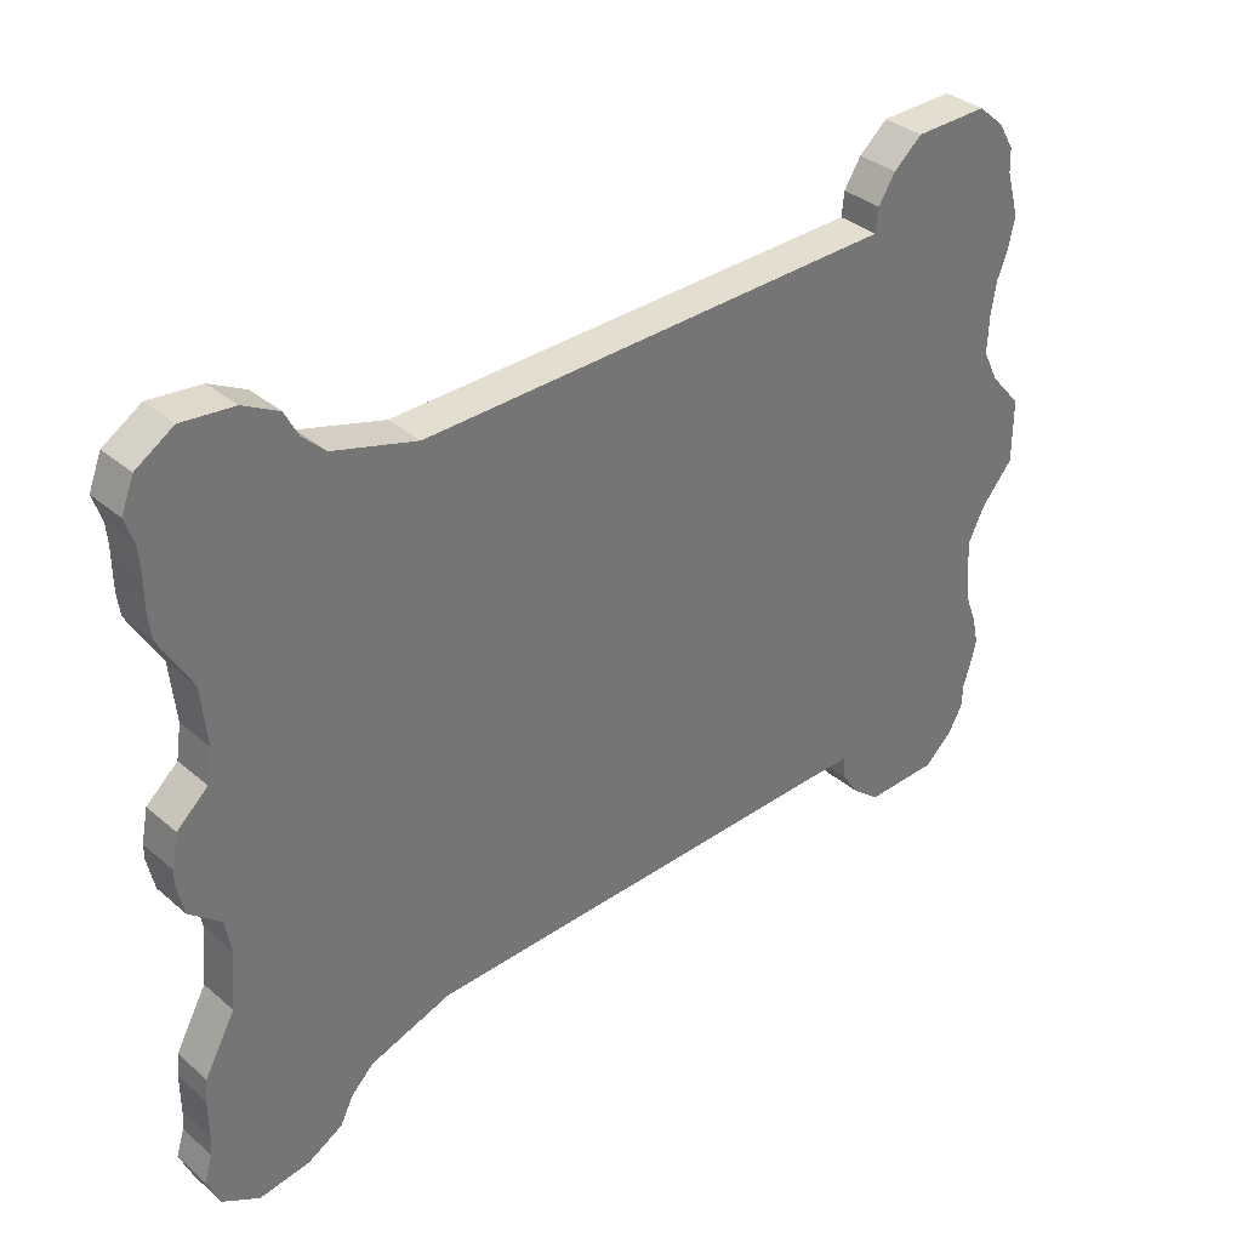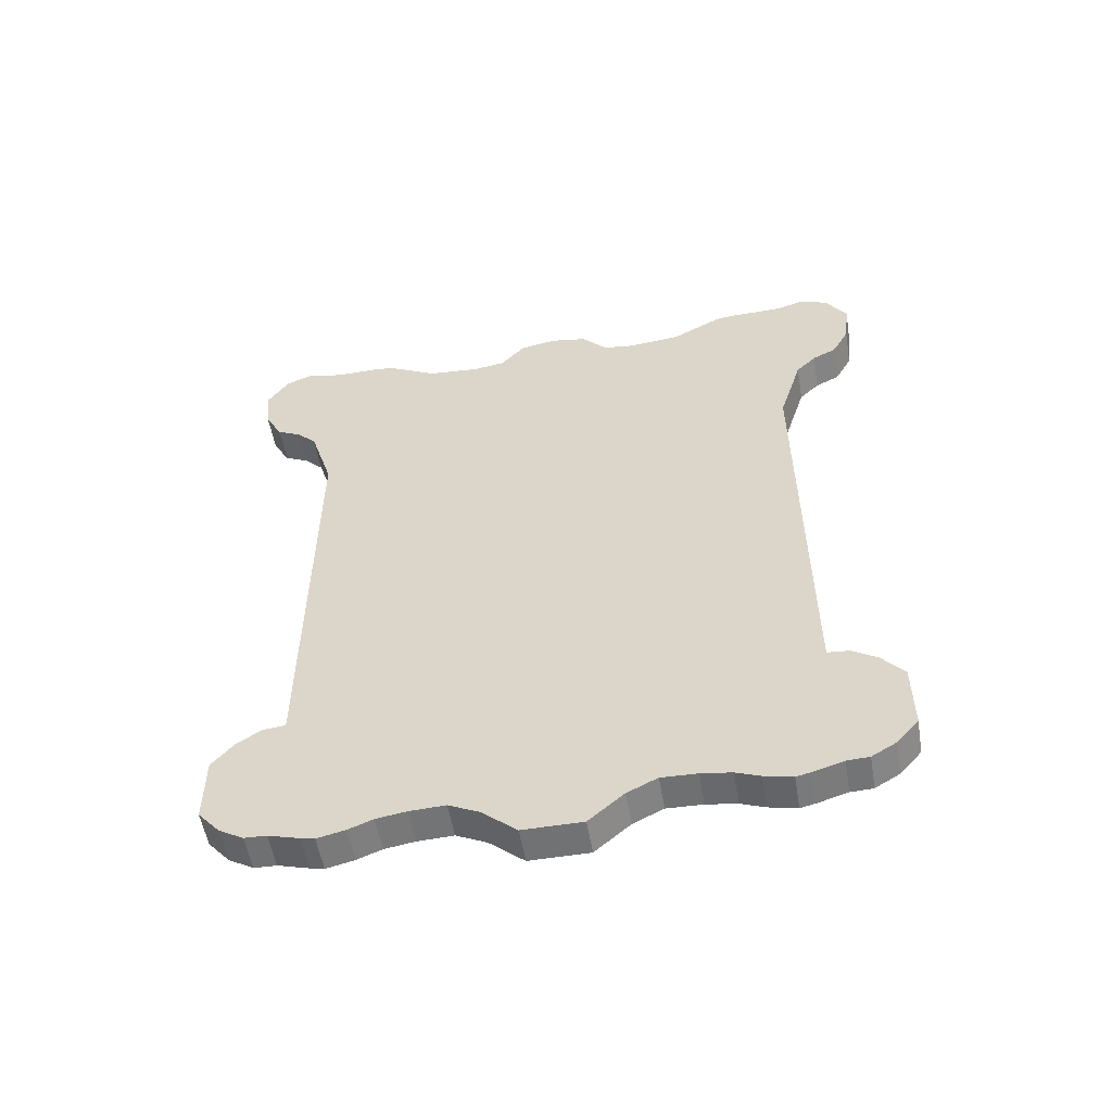
<metadata>
{"format":"obj","ext":"obj","renderer":"f3d","projection":"perspective","resolution":1024,"background":"white","views":[{"elev":35.7,"azim":-132.1,"up":"+Z"},{"elev":-55.5,"azim":-80.3,"up":"+Y"}]}
</metadata>
<code>
o LVL2-PaintingB
v -0.1531 -6.014 3.577
v -0.1535 5.525 3.577
v -0.1531 -6.014 -3.577
v -0.1535 5.525 -3.577
v 0.1535 -4.65 2.786
v 0.1531 3.71 2.786
v 0.1535 -4.65 -2.786
v 0.1531 3.71 -2.786
v 0.1531 5.525 -3.577
v 0.1535 -6.014 -3.577
v 0.1535 -6.014 3.577
v 0.1531 5.525 3.577
v 0.353 5.525 -3.577
v 0.3534 -6.014 -3.577
v 0.3534 -6.014 3.577
v 0.353 5.525 3.577
v 0.353 4.055 -3.082
v 0.3534 -4.994 -3.082
v 0.3534 -4.994 3.083
v 0.353 4.055 3.083
v 0.3534 -6.142 -3.146
v 0.1531 5.525 -3.056
v -0.1535 5.525 -3.056
v 0.1535 -6.142 -3.146
v -0.1531 -6.142 -3.146
v -0.1531 -6.506 0.4126
v -0.1531 -6.506 -0.4124
v -0.1535 5.579 -0.0973
v -0.1535 5.579 0.09749
v 0.1535 -6.506 0.4126
v 0.1535 -6.506 -0.4124
v 0.1531 5.579 -0.0973
v 0.1531 5.579 0.09749
v 0.1535 -4.65 -0.06307
v 0.1535 -4.65 0.06325
v 0.1531 3.71 0.06326
v 0.1531 3.71 -0.06307
v 0.3534 -6.506 -0.4124
v 0.3534 -6.506 0.4126
v 0.353 5.579 -0.0973
v 0.353 5.579 0.09749
v 0.3534 -4.994 0.06643
v 0.3534 -4.994 -0.06624
v 0.353 4.055 0.06643
v 0.353 4.055 -0.06624
v 0.353 5.525 -3.056
v 0.1535 -4.65 -1.982
v 0.1531 3.71 -1.981
v 0.3534 -4.994 -2.081
v 0.353 4.055 -2.081
v -0.1531 -6.142 3.146
v -0.1535 5.525 3.056
v 0.1535 -6.142 3.146
v 0.1531 5.525 3.056
v 0.3534 -6.142 3.146
v 0.353 5.525 3.056
v 0.1535 -4.65 1.982
v 0.3534 -4.994 2.081
v 0.1531 3.71 1.982
v 0.353 4.055 2.081
v 0.3534 -6.086 -0.8971
v 0.3534 -6.186 -2.952
v 0.3534 -5.963 -2.228
v 0.3534 -6.096 -2.565
v 0.1531 5.491 -2.768
v 0.1531 5.491 -0.5178
v 0.1531 5.089 -2.051
v 0.1531 5.089 -0.8648
v -0.1535 5.491 -0.5178
v -0.1535 5.491 -2.768
v -0.1535 5.089 -0.8648
v -0.1535 5.089 -2.051
v 0.1535 -6.186 -2.952
v 0.1535 -6.086 -0.8971
v 0.1535 -6.096 -2.565
v 0.1535 -5.963 -2.228
v -0.1531 -6.086 -0.8971
v -0.1531 -6.186 -2.952
v -0.1531 -5.963 -2.228
v -0.1531 -6.096 -2.565
v 0.353 5.491 -2.768
v 0.353 5.491 -0.5178
v 0.353 5.089 -2.051
v 0.353 5.089 -0.8648
v 0.1535 -4.65 -1.795
v 0.1535 -4.65 -0.3292
v 0.1535 -4.65 -1.306
v 0.1535 -4.65 -0.8178
v 0.1531 3.71 -0.3292
v 0.1531 3.71 -1.795
v 0.1531 3.71 -0.8178
v 0.1531 3.71 -1.306
v 0.3534 -4.994 -0.3458
v 0.3534 -4.994 -1.885
v 0.3534 -4.994 -0.8589
v 0.3534 -4.994 -1.372
v 0.353 4.055 -1.885
v 0.353 4.055 -0.3458
v 0.353 4.055 -1.372
v 0.353 4.055 -0.8589
v -0.1531 -6.086 0.8972
v -0.1531 -6.186 2.953
v -0.1531 -5.963 2.228
v -0.1531 -6.096 2.565
v -0.1535 5.491 2.768
v -0.1535 5.491 0.518
v -0.1535 5.089 2.051
v -0.1535 5.089 0.865
v 0.1535 -6.086 0.8972
v 0.1535 -6.186 2.953
v 0.1535 -5.963 2.228
v 0.1535 -6.096 2.565
v 0.1531 5.491 2.768
v 0.1531 5.491 0.518
v 0.1531 5.089 2.051
v 0.1531 5.089 0.865
v 0.3534 -6.186 2.953
v 0.3534 -6.086 0.8972
v 0.3534 -6.096 2.565
v 0.3534 -5.963 2.228
v 0.353 5.491 2.768
v 0.353 5.491 0.518
v 0.353 5.089 2.051
v 0.353 5.089 0.865
v 0.1535 -4.65 0.3294
v 0.1535 -4.65 1.795
v 0.1535 -4.65 0.818
v 0.1535 -4.65 1.306
v 0.3534 -4.994 1.885
v 0.3534 -4.994 0.346
v 0.3534 -4.994 1.372
v 0.3534 -4.994 0.859
v 0.1531 3.71 0.3294
v 0.1531 3.71 1.795
v 0.1531 3.71 0.818
v 0.1531 3.71 1.306
v 0.353 4.055 1.885
v 0.353 4.055 0.346
v 0.353 4.055 1.372
v 0.353 4.055 0.859
v 0.1535 -4.65 -0.4829
v 0.1535 -4.65 -0.6641
v 0.3534 -4.994 -0.6975
v 0.3534 -4.994 -0.5072
v 0.1531 3.71 -0.6641
v 0.1531 3.71 -0.4829
v 0.353 4.055 -0.5072
v 0.353 4.055 -0.6975
v 0.1535 -5.88 -1.316
v 0.1535 -5.898 -1.809
v -0.1531 -5.898 -1.809
v -0.1531 -5.88 -1.316
v 0.353 5.365 -0.627
v 0.353 5.215 -0.7557
v 0.3534 -5.898 -1.809
v 0.3534 -5.88 -1.316
v 0.1531 5.365 -0.627
v 0.1531 5.215 -0.7557
v -0.1535 5.215 -0.7557
v -0.1535 5.365 -0.627
v -0.1535 5.365 0.6271
v -0.1535 5.215 0.7559
v -0.1531 -5.898 1.81
v -0.1531 -5.88 1.316
v 0.1535 -4.65 0.6643
v 0.1535 -4.65 0.4831
v 0.3534 -4.994 0.5073
v 0.3534 -4.994 0.6977
v 0.1535 -5.898 1.81
v 0.1535 -5.88 1.316
v 0.1531 5.365 0.6271
v 0.1531 5.215 0.7559
v 0.3534 -5.88 1.316
v 0.3534 -5.898 1.81
v 0.1531 3.71 0.6643
v 0.1531 3.71 0.4831
v 0.353 5.365 0.6271
v 0.353 5.215 0.7559
v 0.353 4.055 0.5073
v 0.353 4.055 0.6977
v -0.1531 -3.859 3.577
v -0.1535 2.354 3.577
v -0.1535 2.354 -3.577
v -0.1531 -3.859 -3.577
v 0.1531 2.354 -3.577
v 0.1535 -3.859 -3.577
v 0.1531 2.354 3.577
v 0.1535 -3.859 3.577
v 0.1531 2.341 -2.786
v 0.1535 -3.28 -2.786
v 0.1531 2.341 2.786
v 0.1535 -3.28 2.786
v 0.353 2.354 -3.577
v 0.3534 -3.859 -3.577
v 0.353 2.354 3.577
v 0.3534 -3.859 3.577
v 0.353 2.456 -3.082
v 0.3534 -3.395 -3.082
v 0.353 2.456 3.083
v 0.3534 -3.395 3.083
v -0.1535 2.587 -0.07154
v -0.1531 -3.706 -0.07154
v -0.1531 -3.706 0.07172
v -0.1535 2.587 0.07172
v -0.1535 2.648 -2.247
v -0.1531 -3.586 -2.247
v -0.1535 2.648 2.247
v -0.1531 -3.586 2.247
v -0.1535 2.792 -1.911
v -0.1531 -3.546 -1.786
v -0.1531 -3.505 -1.215
v -0.1535 2.991 -1.362
v -0.1531 -3.714 -0.9184
v -0.1535 2.886 -0.9093
v -0.1531 -3.833 -0.3734
v -0.1535 2.648 -0.3734
v -0.1535 2.648 0.3736
v -0.1531 -3.833 0.3736
v -0.1531 -3.714 0.9186
v -0.1535 2.886 0.9095
v -0.1531 -3.505 1.215
v -0.1535 2.991 1.362
v -0.1531 -3.546 1.786
v -0.1535 2.792 1.911
v -0.1531 -3.898 -0.5448
v -0.1535 2.672 -0.542
v -0.1535 2.76 -0.7408
v -0.1531 -3.854 -0.747
v -0.1531 -3.854 0.7471
v -0.1535 2.76 0.7409
v -0.1535 2.672 0.5421
v -0.1531 -3.898 0.545
v -0.1535 3.896 4.533
v -0.1535 5.491 4.566
v -0.1531 -4.48 -4.532
v -0.1531 -5.446 -4.532
v 0.1535 -5.446 -4.532
v -0.1535 5.491 -4.566
v 0.1531 5.491 -4.566
v 0.1535 -4.48 -4.532
v 0.1535 -4.48 4.533
v 0.1535 -5.446 4.533
v -0.1531 -5.446 4.533
v 0.1531 5.491 4.566
v 0.353 5.491 4.566
v 0.3534 -4.48 -4.532
v 0.3534 -5.446 -4.532
v 0.3534 -4.48 4.533
v 0.3534 -5.446 4.533
v 0.353 5.491 -4.566
v -0.1531 -4.48 4.533
v -0.1535 3.896 -4.532
v 0.1531 3.896 -4.532
v 0.1531 3.896 4.533
v 0.353 3.896 -4.532
v 0.353 3.896 4.533
v 0.3534 -5.799 -4.224
v 0.3534 -6 -3.885
v 0.3534 -3.889 -3.885
v 0.3534 -4.11 -4.224
v 0.1535 -4.11 -4.224
v 0.1535 -3.889 -3.885
v -0.1531 -3.889 -3.885
v -0.1531 -4.11 -4.224
v -0.1531 -6 -3.885
v -0.1531 -5.799 -4.224
v 0.1535 -5.799 -4.224
v 0.1535 -6 -3.885
v 0.3534 -5.799 4.225
v 0.3534 -6 3.885
v 0.1535 -6 3.885
v 0.1535 -5.799 4.225
v 0.1535 -3.889 3.885
v 0.1535 -4.11 4.225
v 0.3534 -3.889 3.885
v 0.3534 -4.11 4.225
v -0.1531 -4.11 4.225
v -0.1531 -3.889 3.885
v -0.1531 -6 3.885
v -0.1531 -5.799 4.225
v 0.353 5.544 3.828
v 0.353 5.654 4.166
v 0.1531 5.654 4.166
v 0.1531 5.544 3.828
v 0.353 3.723 4.197
v 0.353 3.433 3.913
v 0.1531 3.433 3.913
v 0.1531 3.723 4.197
v -0.1535 3.723 4.197
v -0.1535 3.433 3.913
v -0.1535 5.544 3.828
v -0.1535 5.654 4.166
v 0.353 3.723 -4.197
v 0.353 3.433 -3.913
v 0.1531 3.723 -4.197
v 0.1531 3.433 -3.913
v 0.353 5.544 -3.828
v 0.353 5.654 -4.166
v 0.1531 5.544 -3.828
v 0.1531 5.654 -4.166
v -0.1535 5.654 -4.166
v -0.1535 5.544 -3.828
v -0.1535 3.433 -3.913
v -0.1535 3.723 -4.197
v -0.1535 4.35 4.78
v -0.1535 5.012 4.861
v -0.1535 5.012 -4.861
v 0.1531 5.012 -4.861
v 0.1531 5.012 4.861
v 0.353 5.012 4.861
v 0.353 5.012 -4.861
v -0.1535 4.35 -4.78
v 0.1531 4.35 -4.78
v 0.1531 4.35 4.78
v 0.353 4.35 -4.78
v 0.353 4.35 4.78
v 0.04027 -3.28 -1.982
v 0.04027 -4.65 -1.982
v 0.04026 -3.28 -2.786
v 0.04026 -4.65 -2.786
v 0.04026 -3.28 2.786
v 0.04026 -4.65 2.786
v 0.03992 3.71 -2.786
v 0.03992 3.71 -1.981
v 0.04027 -4.65 -0.06307
v 0.04027 -4.65 0.06325
v 0.03992 3.71 0.06326
v 0.03992 3.71 -0.06307
v 0.04027 -3.28 0.06325
v 0.03992 2.341 -0.06307
v 0.04027 -4.65 1.982
v 0.03992 3.71 1.982
v 0.03992 3.71 2.786
v 0.04027 -3.28 1.982
v 0.04027 -4.65 -1.306
v 0.04027 -4.65 -0.8178
v 0.04027 -4.65 -1.795
v 0.03992 3.71 -1.306
v 0.03992 3.71 -1.795
v 0.03992 3.71 -0.8178
v 0.04027 -3.28 -0.3292
v 0.04027 -4.65 -0.3292
v 0.03992 2.341 -0.8178
v 0.03992 2.341 -1.306
v 0.03992 2.341 -1.795
v 0.04027 -4.65 1.306
v 0.04027 -4.65 1.795
v 0.04027 -4.65 0.818
v 0.03992 3.71 1.306
v 0.03992 3.71 1.795
v 0.04027 -3.28 1.795
v 0.03992 2.341 1.306
v 0.03992 3.71 0.818
v 0.03992 2.341 0.818
v 0.03992 2.341 0.3294
v 0.03992 3.71 0.3294
v 0.03992 3.71 -0.3292
v 0.04027 -4.65 0.3294
v 0.04027 -4.65 -0.4829
v 0.04027 -4.65 -0.6641
v 0.03992 2.341 -0.6641
v 0.03992 3.71 -0.6641
v 0.03992 3.71 -0.4829
v 0.04027 -3.28 -0.4829
v 0.03992 3.71 0.6643
v 0.03992 3.71 0.4831
v 0.04027 -4.65 0.6643
v 0.04027 -4.65 0.4831
v 0.03992 2.341 0.4831
v 0.04027 -3.28 0.6643
v 0.03992 2.341 -1.981
v 0.03992 2.341 -2.786
v 0.03992 2.341 2.786
v 0.03992 2.341 0.06326
v 0.04027 -3.28 -0.06307
v 0.03992 2.341 1.982
v 0.03992 2.341 -0.3292
v 0.04027 -3.28 -0.8178
v 0.04027 -3.28 -1.306
v 0.04027 -3.28 -1.795
v 0.03992 2.341 1.795
v 0.04027 -3.28 1.306
v 0.04027 -3.28 0.818
v 0.04027 -3.28 0.3294
v 0.04027 -3.28 -0.6641
v 0.03992 2.341 -0.4829
v 0.04027 -3.28 0.4831
v 0.03992 2.341 0.6643
v -0.1535 5.019 1.297
v -0.1531 -6.03 2.397
v 0.1535 -4.65 1.062
v 0.3534 -4.994 1.116
v 0.1535 -6.03 2.397
v 0.1531 5.019 1.297
v 0.3534 -6.03 2.397
v 0.1531 3.71 1.062
v 0.353 5.019 1.297
v 0.353 4.055 1.116
v -0.1535 2.939 1.136
v -0.1531 -3.609 1.067
v 0.04027 -4.65 1.062
v 0.03992 3.71 1.062
v 0.03992 2.341 1.062
v 0.04027 -3.28 1.062
v 0.1535 -4.65 -1.062
v 0.3534 -4.994 -1.115
v 0.1531 3.71 -1.062
v 0.353 4.055 -1.115
v 0.1535 -6.03 -2.397
v -0.1531 -6.03 -2.397
v 0.353 5.019 -1.297
v 0.3534 -6.03 -2.397
v 0.1531 5.019 -1.297
v -0.1535 5.019 -1.297
v -0.1535 2.939 -1.136
v -0.1531 -3.609 -1.067
v 0.04027 -4.65 -1.062
v 0.03992 3.71 -1.062
v 0.03992 2.341 -1.062
v 0.04027 -3.28 -1.062
f 209 70 23 205
f 2 182 290 291
f 59 134 137 60
f 293 295 253 255
f 205 23 4 183
f 24 10 14 21
f 277 280 243 251
f 22 23 70 65
f 190 7 18 198
f 66 32 40 82
f 198 18 14 194
f 60 137 121 56
f 3 10 24 25
f 199 20 16 195
f 191 6 20 199
f 188 181 278 273
f 53 110 117 55
f 54 12 16 56
f 50 17 13 46
f 58 19 15 55
f 48 8 17 50
f 54 52 2 12
f 51 53 11 1
f 57 5 19 58
f 97 50 46 81
f 31 38 39 30
f 35 42 43 34
f 45 40 41 44
f 42 39 38 43
f 37 45 44 36
f 33 41 40 32
f 29 33 32 28
f 30 26 27 31
f 202 27 26 203
f 102 110 53 51
f 77 74 31 27
f 90 48 50 97
f 26 30 109 101
f 37 89 98 45
f 47 85 94 49
f 45 98 82 40
f 7 47 49 18
f 86 34 43 93
f 18 49 21 14
f 31 74 61 38
f 9 22 46 13
f 66 69 28 32
f 93 43 38 61
f 49 94 62 21
f 25 24 73 78
f 201 28 69 216
f 9 4 23 22
f 22 65 81 46
f 182 2 52 207
f 217 106 29 204
f 35 125 130 42
f 207 52 105 224
f 33 29 106 114
f 113 105 52 54
f 109 30 39 118
f 129 58 55 117
f 138 44 41 122
f 126 57 58 129
f 133 36 44 138
f 113 54 56 121
f 42 130 118 39
f 11 53 55 15
f 33 114 122 41
f 20 60 56 16
f 6 59 60 20
f 143 155 63 95
f 405 406 96 87
f 87 96 94 85
f 90 97 99 92
f 407 408 100 91
f 147 153 82 98
f 213 79 151 228
f 409 410 80 75
f 75 80 78 73
f 97 81 83 99
f 408 411 84 100
f 100 84 154 148
f 93 61 156 144
f 406 412 64 96
f 96 64 62 94
f 69 66 157 160
f 413 411 83 67
f 67 83 81 65
f 73 62 64 75
f 409 412 63 76
f 150 151 79 76
f 210 78 80 211
f 416 410 79 213
f 66 82 153 157
f 218 101 164 232
f 414 413 67 72
f 72 67 65 70
f 111 103 163 169
f 400 390 104 221
f 221 104 102 223
f 126 129 131 128
f 391 392 132 127
f 167 173 118 130
f 110 102 104 112
f 393 390 103 111
f 127 132 168 165
f 105 113 115 107
f 389 394 116 108
f 229 163 103 219
f 129 117 119 131
f 392 395 120 132
f 132 120 174 168
f 192 5 322 321
f 133 176 366 356
f 113 121 123 115
f 394 397 124 116
f 116 124 178 172
f 109 118 173 170
f 393 395 119 112
f 112 119 117 110
f 398 397 123 139
f 139 123 121 137
f 133 138 179 176
f 396 398 139 136
f 136 139 137 134
f 73 24 21 62
f 159 158 68 71
f 225 152 77 215
f 149 156 61 74
f 158 154 84 68
f 91 100 148 145
f 74 77 152 149
f 142 143 95 88
f 76 63 155 150
f 146 147 98 89
f 125 35 326 358
f 138 122 177 179
f 180 178 124 140
f 171 177 122 114
f 175 180 140 135
f 166 167 130 125
f 169 174 120 111
f 161 171 114 106
f 170 164 101 109
f 142 88 336 360
f 108 116 172 162
f 158 159 160 157
f 226 160 159 227
f 156 149 150 155
f 154 158 157 153
f 155 143 144 156
f 153 147 148 154
f 90 92 338 339
f 151 150 149 152
f 147 146 145 148
f 143 142 141 144
f 180 175 176 179
f 178 180 179 177
f 174 169 170 173
f 177 171 172 178
f 7 190 319 320
f 173 167 168 174
f 171 161 162 172
f 164 170 169 163
f 167 166 165 168
f 230 162 161 231
f 86 93 144 141
f 163 229 232 164
f 229 230 231 232
f 145 146 363 362
f 91 145 362 340
f 127 165 367 348
f 37 36 327 328
f 152 225 228 151
f 225 226 227 228
f 59 6 333 332
f 141 142 360 359
f 86 141 359 342
f 87 85 337 335
f 160 226 216 69
f 226 225 215 216
f 391 127 348 401
f 48 90 339 324
f 176 175 365 366
f 8 48 324 323
f 89 37 328 357
f 5 57 331 322
f 162 230 220 108
f 230 229 219 220
f 107 222 224 105
f 222 221 223 224
f 389 399 222 107
f 399 400 221 222
f 106 217 231 161
f 217 218 232 231
f 414 415 214 71
f 415 416 213 214
f 70 209 212 72
f 209 210 211 212
f 396 136 349 402
f 34 86 342 325
f 165 166 368 367
f 191 192 321 373
f 47 7 320 318
f 405 87 335 417
f 71 214 227 159
f 214 213 228 227
f 85 47 318 337
f 6 191 373 333
f 51 208 223 102
f 208 207 224 223
f 126 128 346 347
f 190 189 372 319
f 101 218 203 26
f 218 217 204 203
f 1 181 208 51
f 181 182 207 208
f 27 202 215 77
f 202 201 216 215
f 136 134 350 349
f 189 8 323 372
f 28 201 204 29
f 201 202 203 204
f 407 91 340 418
f 134 59 332 350
f 175 135 353 365
f 57 126 347 331
f 35 34 325 326
f 166 125 358 368
f 187 195 286 287
f 187 188 196 195
f 36 133 356 327
f 146 89 357 363
f 5 192 200 19
f 192 191 199 200
f 19 200 196 15
f 200 199 195 196
f 17 197 193 13
f 197 198 194 193
f 8 189 197 17
f 189 190 198 197
f 15 196 275 270
f 186 185 193 194
f 25 206 184 3
f 206 205 183 184
f 283 292 234 244
f 188 187 182 181
f 295 304 252 253
f 184 183 185 186
f 78 210 206 25
f 210 209 205 206
f 250 255 315 311
f 239 250 311 308
f 244 234 306 309
f 241 242 249 248
f 234 233 305 306
f 237 240 246 247
f 242 241 251 243
f 236 235 240 237
f 276 274 241 248
f 181 1 279 278
f 292 289 233 234
f 14 10 268 258
f 12 2 291 284
f 4 9 299 302
f 184 186 262 263
f 195 16 281 286
f 10 3 265 268
f 11 15 270 271
f 183 4 302 303
f 194 14 258 259
f 185 183 303 296
f 269 276 248 249
f 264 261 240 235
f 304 301 238 252
f 282 283 244 245
f 288 285 256 254
f 289 288 254 233
f 285 282 245 256
f 182 187 287 290
f 13 193 294 297
f 301 300 239 238
f 9 13 297 299
f 300 298 250 239
f 298 293 255 250
f 193 185 296 294
f 261 260 246 240
f 267 266 236 237
f 186 194 259 262
f 266 264 235 236
f 3 184 263 265
f 260 257 247 246
f 1 11 271 279
f 280 272 242 243
f 272 269 249 242
f 274 277 251 241
f 196 188 273 275
f 260 261 262 259
f 266 267 268 265
f 267 257 258 268
f 264 266 265 263
f 261 264 263 262
f 257 260 259 258
f 276 269 270 275
f 280 277 278 279
f 272 280 279 271
f 269 272 271 270
f 274 276 275 273
f 277 274 273 278
f 257 267 237 247
f 282 285 286 281
f 292 283 284 291
f 288 289 290 287
f 283 282 281 284
f 285 288 287 286
f 289 292 291 290
f 300 301 302 299
f 304 295 296 303
f 301 304 303 302
f 298 300 299 297
f 295 293 294 296
f 293 298 297 294
f 16 12 284 281
f 312 307 308 313
f 314 309 306 305
f 313 308 311 315
f 309 314 316 310
f 233 254 314 305
f 245 244 309 310
f 252 238 307 312
f 256 245 310 316
f 255 253 313 315
f 254 256 316 314
f 238 239 308 307
f 253 252 312 313
f 377 357 328 330
f 376 332 333 373
f 371 324 339 345
f 329 326 325 375
f 372 323 324 371
f 381 350 332 376
f 374 327 356 355
f 341 342 359 364
f 420 417 335 379
f 379 335 337 380
f 351 347 346 382
f 404 401 348 383
f 383 348 367 370
f 385 360 336 378
f 387 368 358 384
f 361 362 363 386
f 369 366 365 388
f 368 387 370 367
f 387 369 388 370
f 360 385 364 359
f 385 361 386 364
f 366 369 355 356
f 369 387 384 355
f 362 361 343 340
f 361 385 378 343
f 353 354 388 365
f 354 383 370 388
f 402 403 354 353
f 403 404 383 354
f 350 381 352 349
f 381 351 382 352
f 338 344 345 339
f 344 379 380 345
f 418 419 344 338
f 419 420 379 344
f 357 377 386 363
f 377 341 364 386
f 326 329 384 358
f 329 374 355 384
f 347 351 334 331
f 351 381 376 334
f 320 319 317 318
f 319 372 371 317
f 327 374 330 328
f 374 329 375 330
f 318 317 380 337
f 317 371 345 380
f 331 334 321 322
f 334 376 373 321
f 342 341 375 325
f 341 377 330 375
f 352 382 404 403
f 349 352 403 402
f 382 346 401 404
f 135 396 402 353
f 220 219 400 399
f 108 220 399 389
f 128 391 401 346
f 135 140 398 396
f 140 124 397 398
f 111 120 395 393
f 115 123 397 394
f 131 119 395 392
f 107 115 394 389
f 112 104 390 393
f 128 131 392 391
f 219 103 390 400
f 343 378 420 419
f 340 343 419 418
f 378 336 417 420
f 92 407 418 338
f 88 405 417 336
f 212 211 416 415
f 72 212 415 414
f 71 68 413 414
f 211 80 410 416
f 75 64 412 409
f 68 84 411 413
f 95 63 412 406
f 99 83 411 408
f 76 79 410 409
f 92 99 408 407
f 88 95 406 405

</code>
